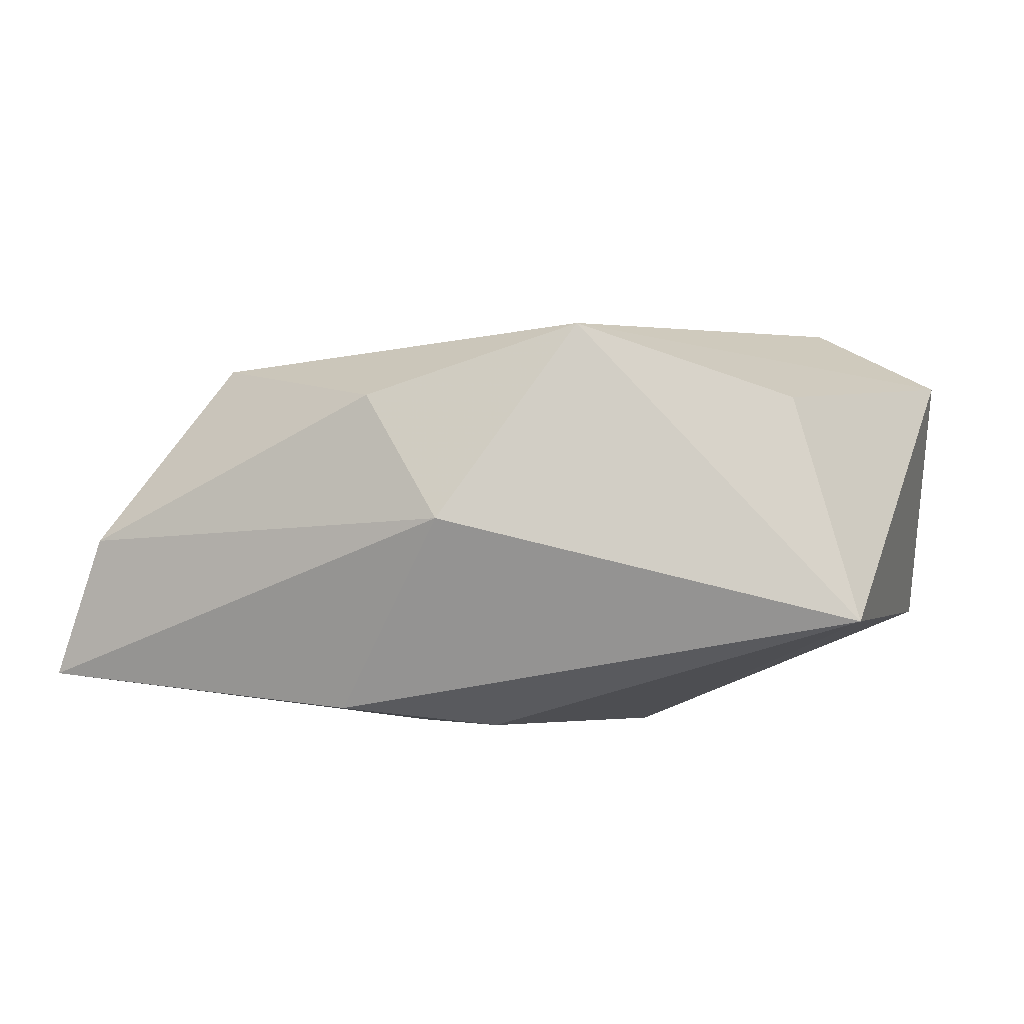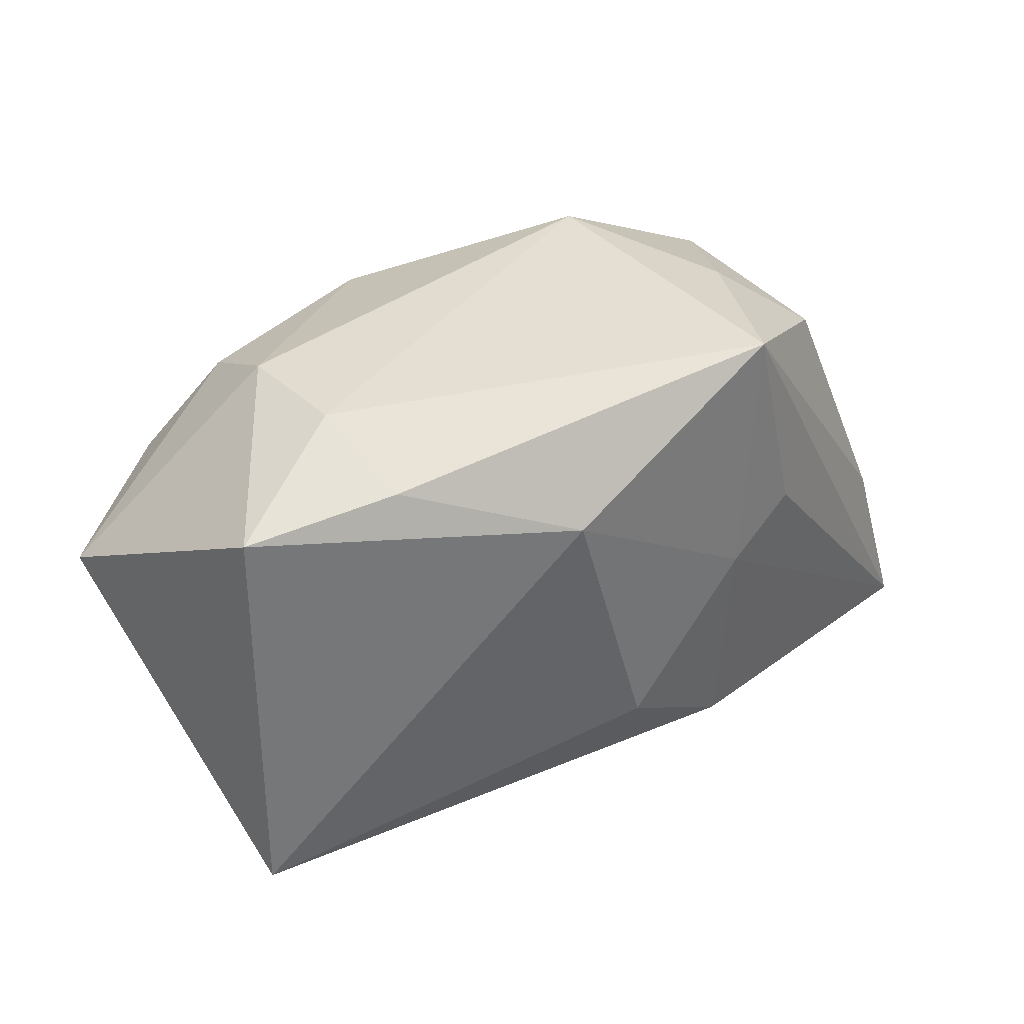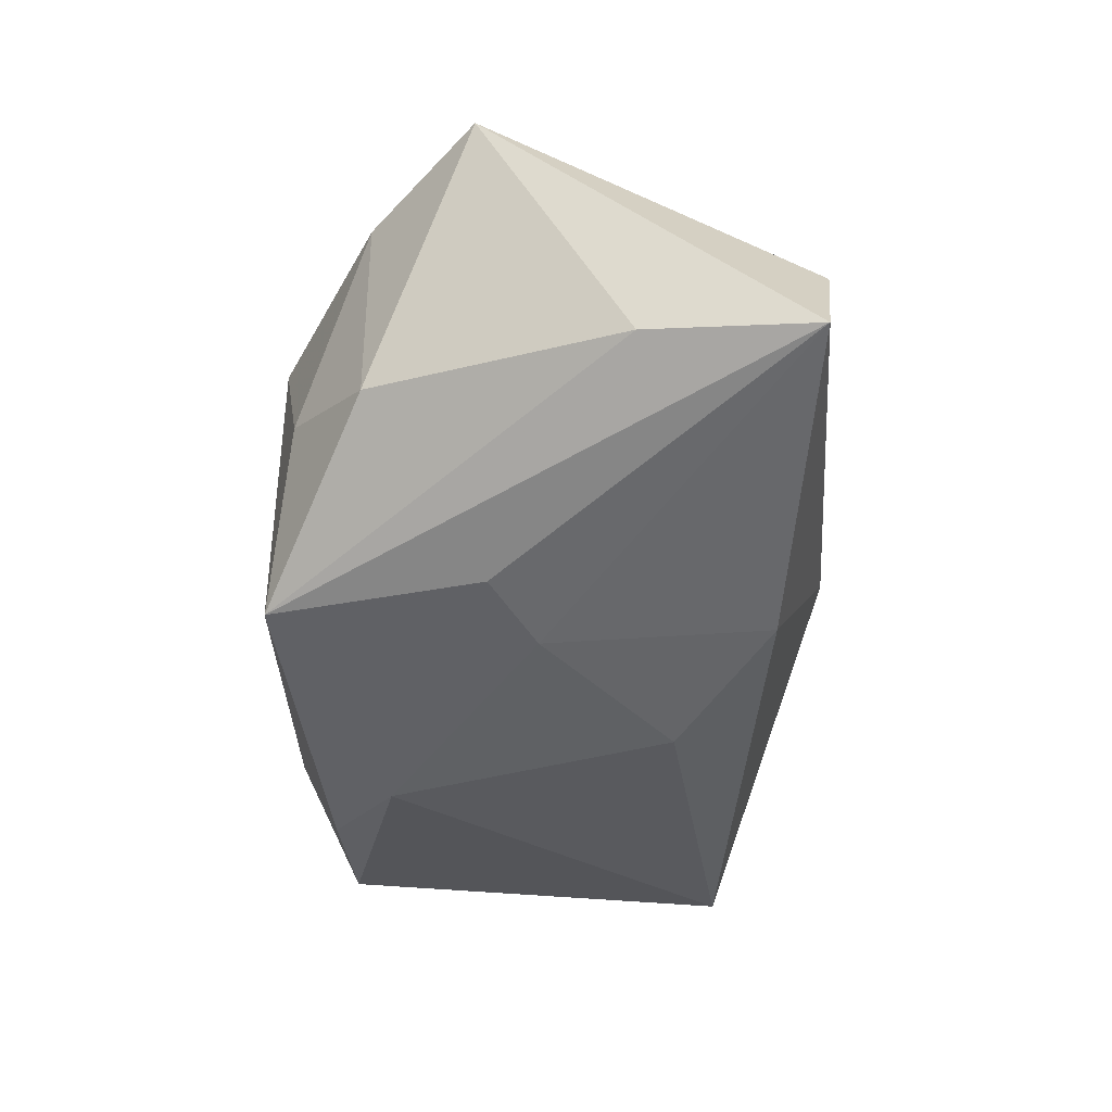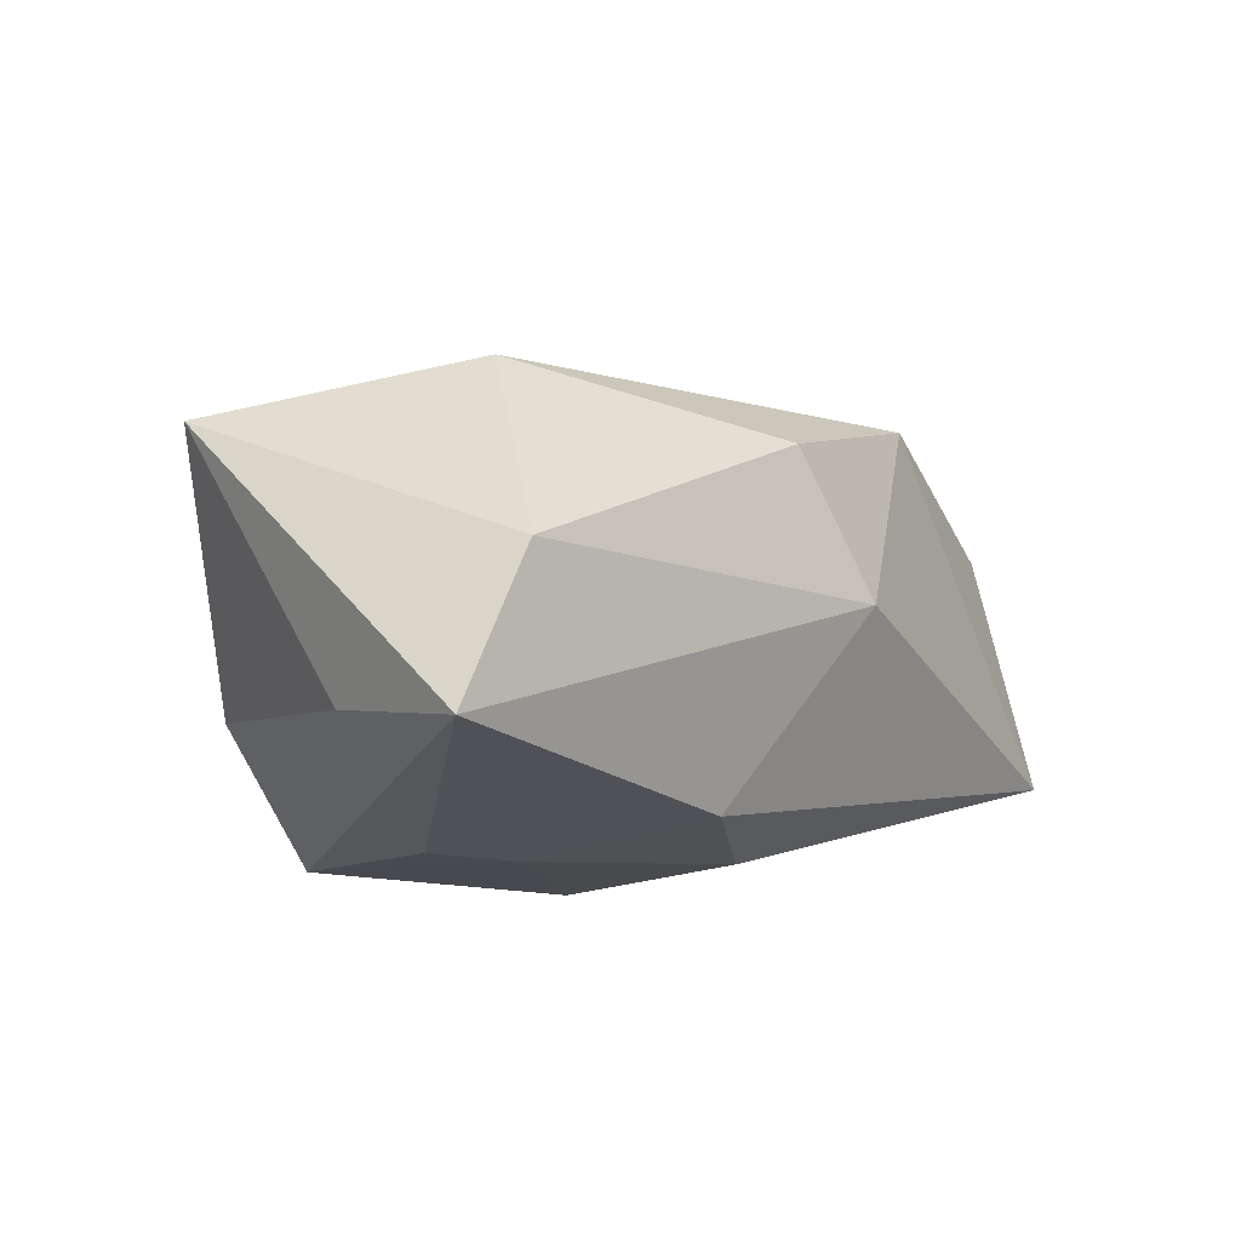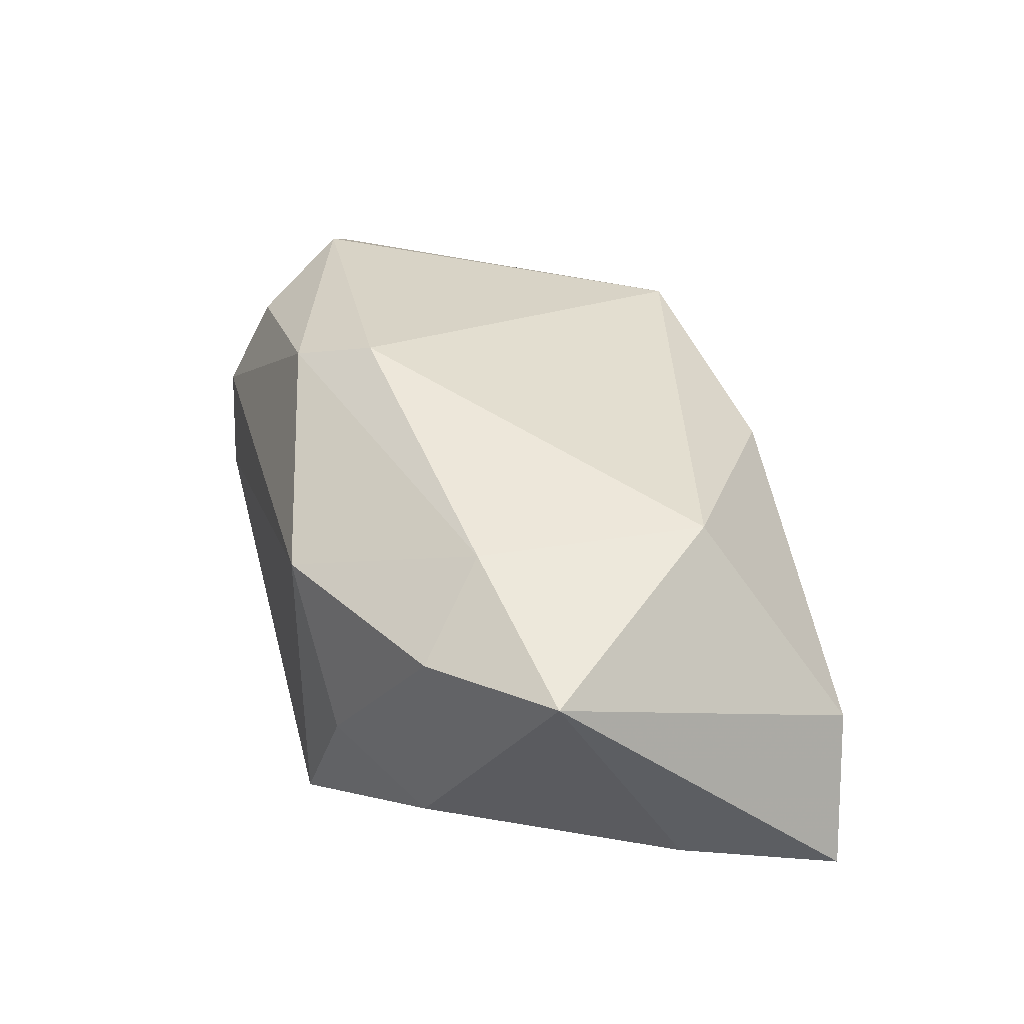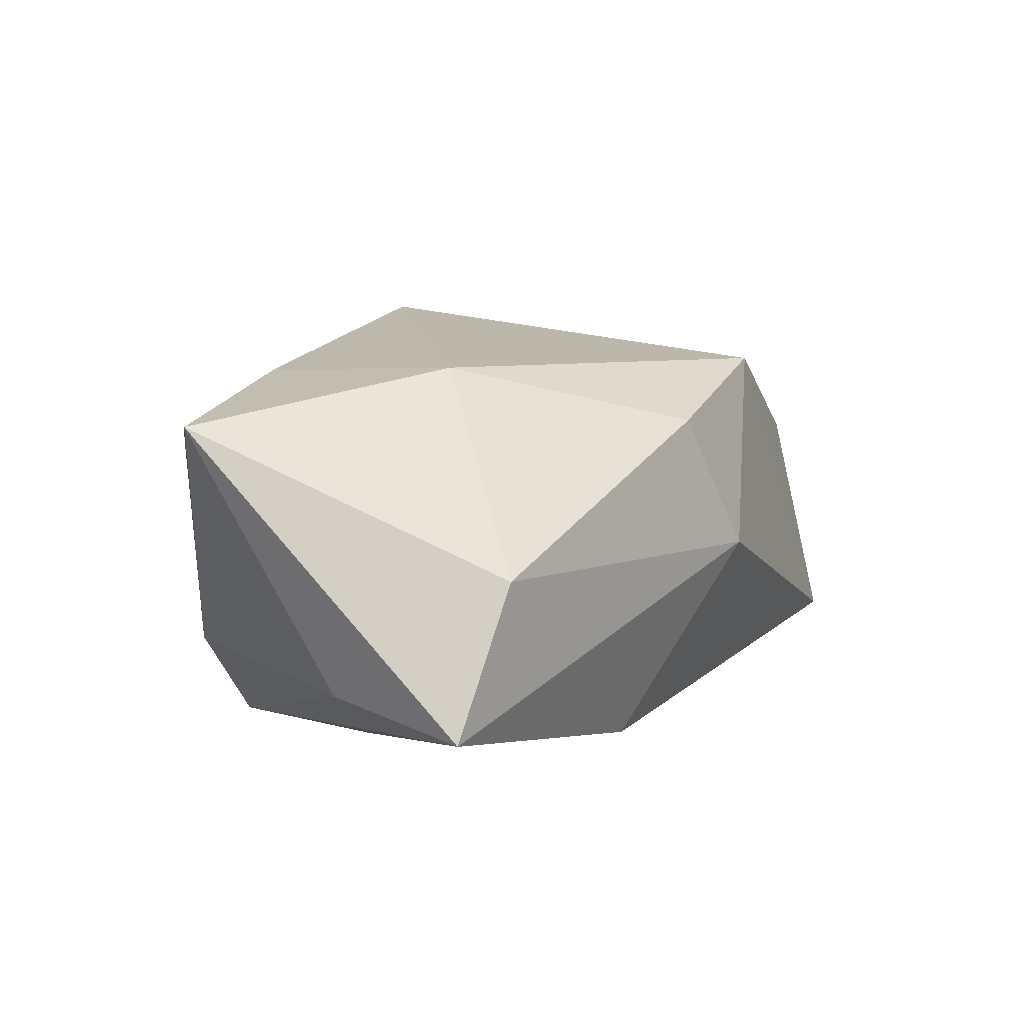
<metadata>
{"format":"obj","ext":"obj","renderer":"f3d","projection":"perspective","resolution":1024,"background":"white","views":[{"elev":-3.9,"azim":19.8,"up":"+Z"},{"elev":36.4,"azim":139.9,"up":"+Y"},{"elev":-46.4,"azim":-90.8,"up":"+Z"},{"elev":-12.9,"azim":-49.6,"up":"+Z"},{"elev":34.7,"azim":-105.4,"up":"+Z"},{"elev":3.2,"azim":-57.8,"up":"+Z"}]}
</metadata>
<code>
v -0.04323 0.006475 0.01085
v 0.03826 0.01926 -0.008979
v 0.001964 -0.01194 -0.02062
v 0.009938 0.01405 -0.02062
v 0.03313 -0.01636 0.01044
v 0.0136 -0.02157 0.01773
v -0.01779 0.004917 -0.0202
v 0.0304 0.01103 0.02027
v -0.01311 0.02417 -0.01981
v 0.02398 0.01981 0.01635
v -0.03261 0.01584 0.009458
v 0.03956 -0.01836 -0.01055
v 0.04271 0.007085 0.01358
v -0.01072 0.000483 -0.02062
v -0.01517 0.02461 0.01008
v -0.03914 -0.007084 -0.01288
v 0.02468 0.02054 -0.0127
v 0.004771 0.01962 0.0212
v 0.001381 -0.02695 -0.0008366
v -0.02684 0.009377 0.01627
v 7.065e-05 0.01319 0.02348
v -0.01088 -0.02039 -0.01883
v -0.02172 0.02229 -0.005118
v -0.006498 -0.0252 0.01132
v -0.02784 -0.01189 0.01622
v -0.03647 -0.02387 -0.002117
v -0.03018 0.0157 -0.009941
v 0.02508 0.02413 0.007495
v 0.02557 0.02461 -0.003718
v -0.04211 -0.02218 -0.01552
f 26 30 19
f 30 26 1
f 1 26 25
f 19 30 22
f 2 28 13
f 19 22 12
f 12 22 3
f 12 2 13
f 12 3 4
f 4 2 12
f 13 28 10
f 16 9 30
f 27 9 16
f 30 1 16
f 16 1 27
f 30 9 7
f 27 1 11
f 24 26 19
f 25 26 24
f 20 25 21
f 20 1 25
f 20 11 1
f 4 9 17
f 17 2 4
f 13 10 8
f 14 22 30
f 30 7 14
f 3 22 14
f 4 3 14
f 14 9 4
f 14 7 9
f 11 20 15
f 21 25 6
f 25 24 6
f 6 8 21
f 13 8 6
f 19 12 6
f 6 24 19
f 28 2 29
f 2 17 29
f 29 17 9
f 29 15 28
f 9 15 29
f 23 15 9
f 11 15 23
f 23 9 27
f 27 11 23
f 18 10 28
f 28 15 18
f 21 8 18
f 18 8 10
f 18 20 21
f 18 15 20
f 5 12 13
f 13 6 5
f 5 6 12

</code>
